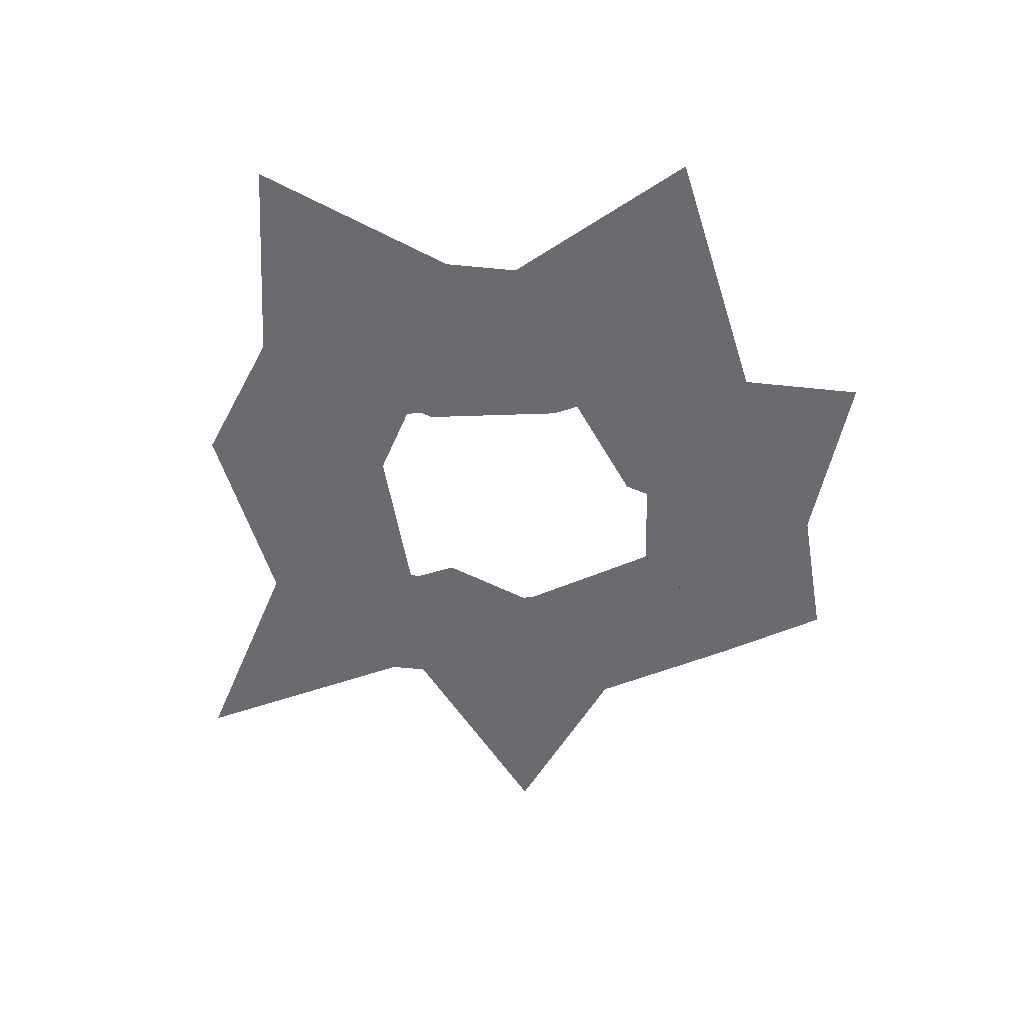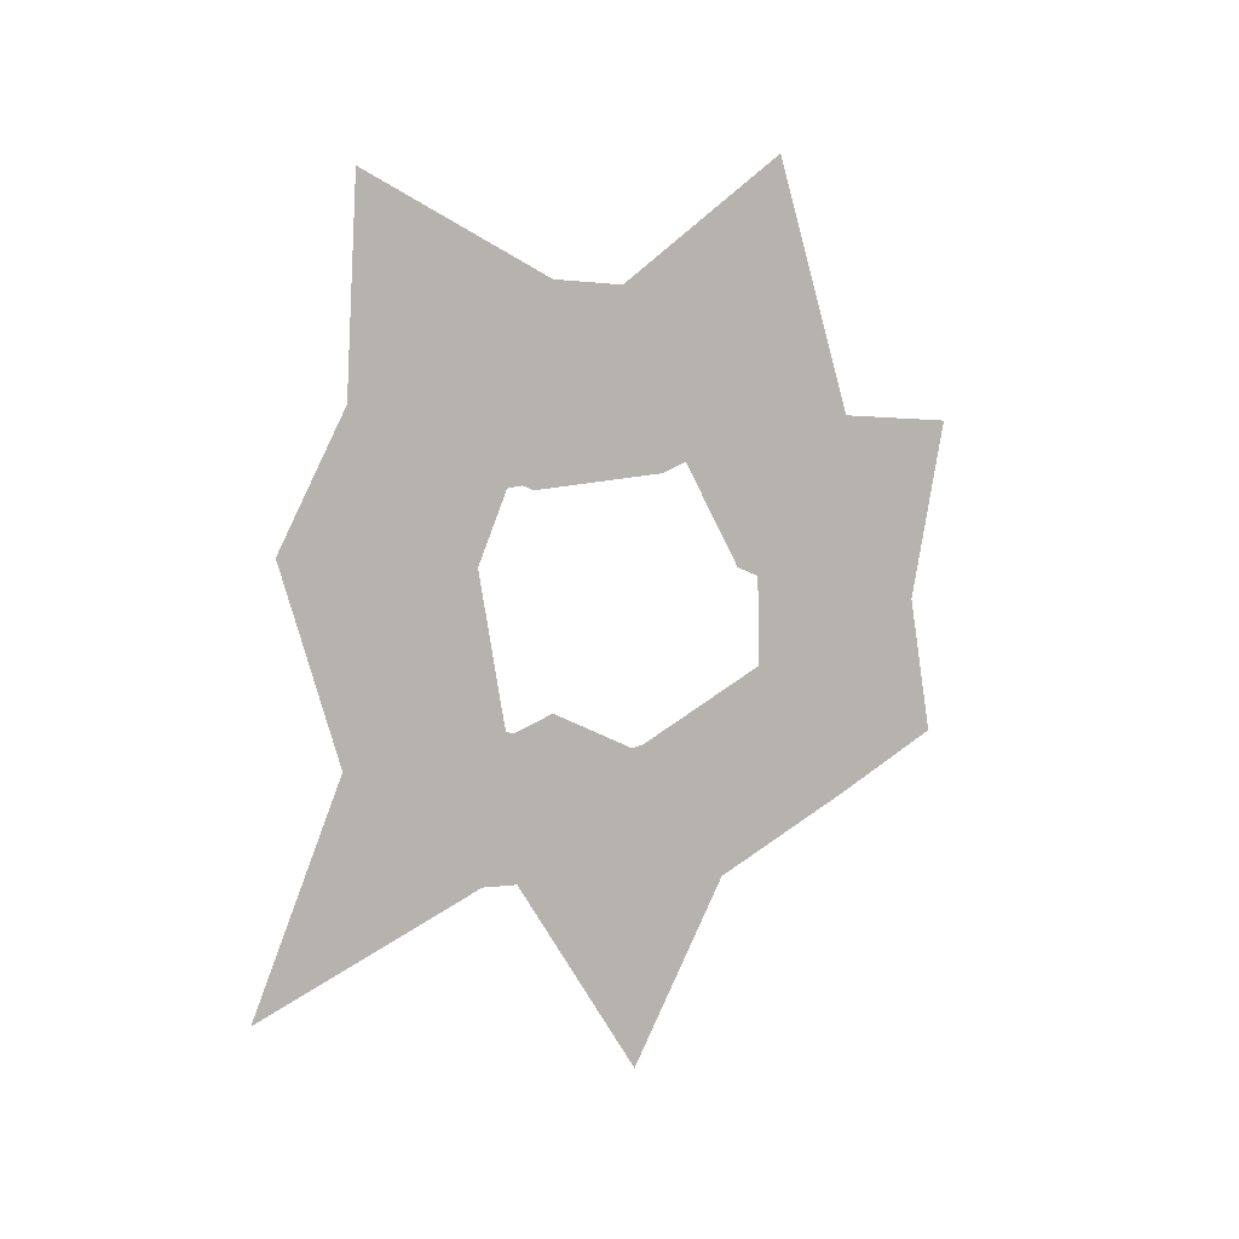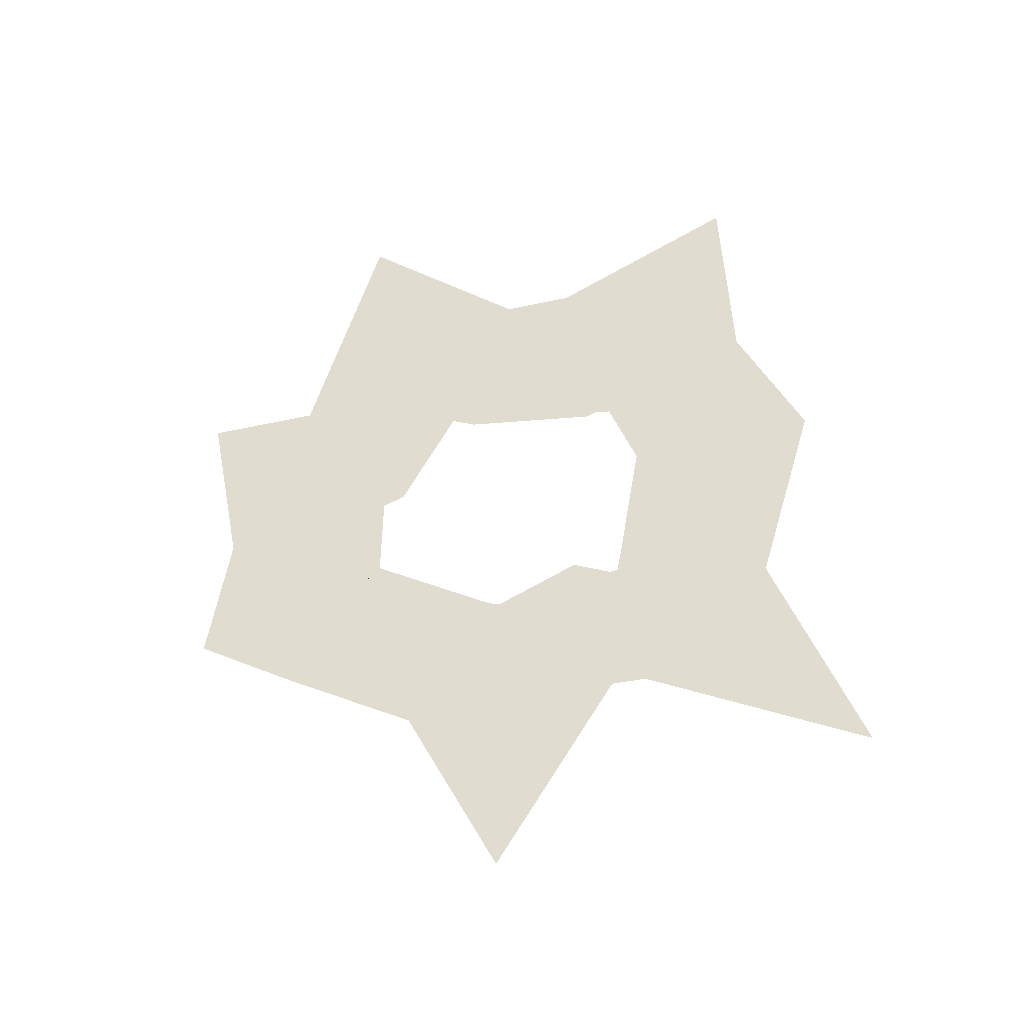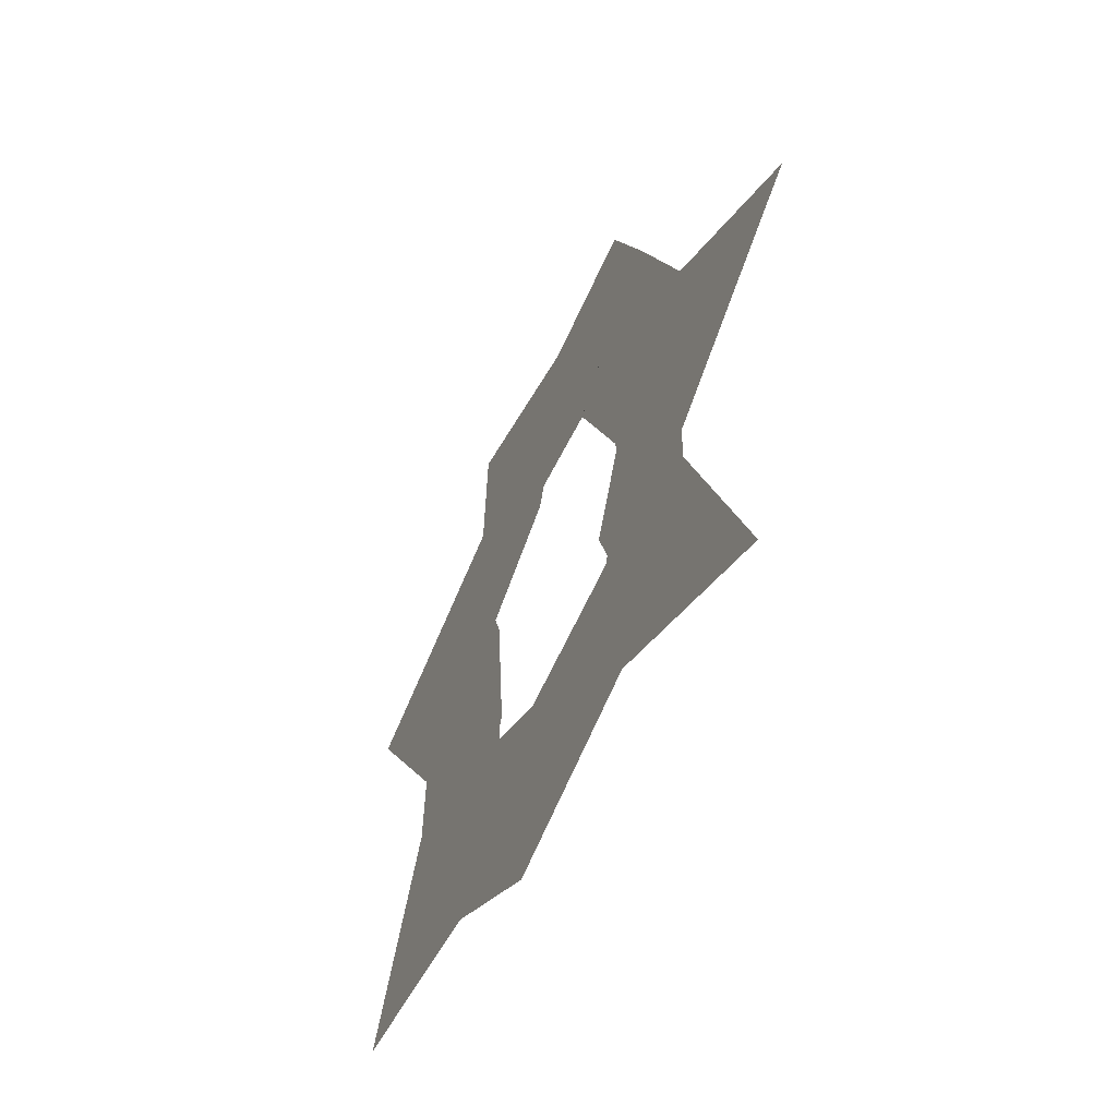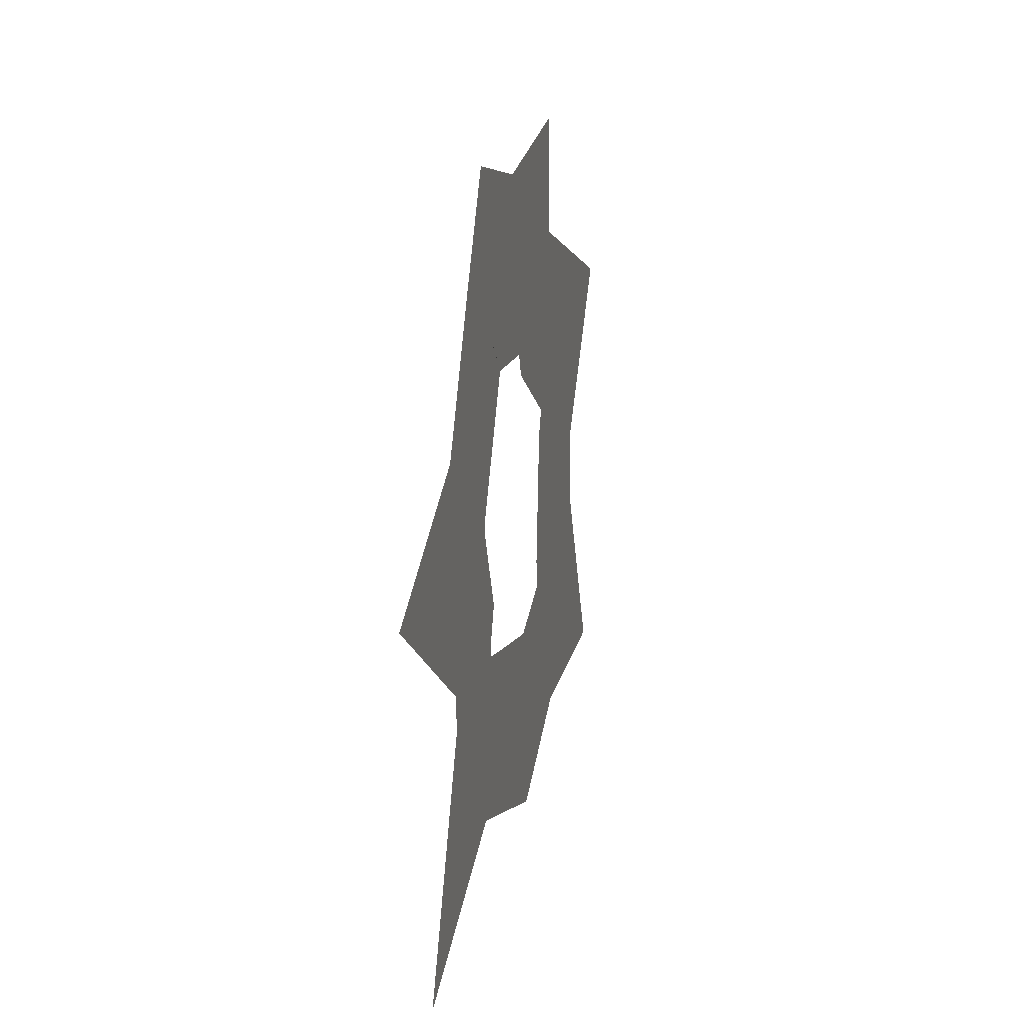
<metadata>
{"format":"obj","ext":"obj","renderer":"f3d","projection":"perspective","resolution":1024,"background":"white","views":[{"elev":36.0,"azim":94.7,"up":"+Z"},{"elev":6.9,"azim":61.8,"up":"+Z"},{"elev":-36.5,"azim":-77.3,"up":"+Z"},{"elev":-51.6,"azim":155.4,"up":"+Y"},{"elev":15.4,"azim":-168.0,"up":"+Y"}]}
</metadata>
<code>
g jackpot_lightning4_2_mesh
v -1.085e-08 0.7213 -0.4675
v 1.084e-07 0.5166 -0.2585
v -7.045e-08 0.5208 -0.2516
v -1.085e-08 0.7903 0.2539
v -1.085e-08 0.628 0.3187
v -1.301e-07 0.4294 0.09199
v -1.301e-07 0.4294 0.09199
v -2.493e-07 0.5103 0.05968
v -1.085e-08 0.797 -0.05007
v -2.493e-07 0.5103 0.05968
v -1.085e-08 0.5128 -0.05583
v -1.085e-08 0.06782 0.7036
v -1.301e-07 -0.3478 0.3811
v -1.085e-08 0.1352 0.4242
v -1.085e-08 0.06782 0.7036
v -1.085e-08 -0.3031 0.6704
v -1.085e-08 0.06782 0.7591
v -1.085e-08 -0.3497 0.783
v -1.085e-08 -0.6381 0.8106
v -1.085e-08 -0.6945 0.9559
v 1.084e-07 -0.2748 1.063
v 5.256e-07 -0.955 1.405
v -1.085e-08 -0.01824 1.049
v 1.084e-07 -0.2748 1.063
v -1.085e-08 0.4365 1.031
v 1.084e-07 0.5891 1.496
v -1.085e-08 -0.01824 1.049
v -1.085e-08 0.348 0.817
v -1.085e-08 -0.6589 0.5708
v -1.085e-08 -0.6381 0.8106
v -1.085e-08 0.348 0.817
v -1.085e-08 0.1352 0.4242
v -7.045e-08 0.2228 0.4596
v 4.876e-08 -0.7141 0.5936
v 4.876e-08 -0.8484 0.1715
v -1.085e-08 -0.6945 0.9559
v 5.256e-07 -0.955 1.405
v 4.876e-08 -0.9946 0.6699
v -1.085e-08 0.628 0.3187
v -7.045e-08 0.2228 0.4596
v -1.301e-07 0.4294 0.09199
v -1.085e-08 0.6538 0.334
v -1.085e-08 0.4365 1.031
v 2.276e-07 0.8668 0.6058
v 1.084e-07 0.5891 1.496
v -1.085e-08 0.9415 0.3165
v -1.085e-08 0.7903 0.2539
v 5.256e-07 1.285 0.5803
v 2.276e-07 0.8668 0.6058
v -1.085e-08 0.8672 -0.05007
v -1.085e-08 0.9415 0.3165
v -1.085e-08 0.9415 0.3165
v 4.876e-08 1.156 -0.05457
v 5.256e-07 1.285 0.5803
v -1.085e-08 0.8672 -0.05007
v -1.085e-08 0.797 -0.05007
v -1.085e-08 0.9239 -0.3827
v -1.085e-08 0.7363 -0.4825
v -1.085e-08 0.8023 -0.3371
v -1.085e-08 0.797 -0.05007
v -1.085e-08 0.8023 -0.3371
v -1.085e-08 0.5128 -0.05583
v 1.084e-07 0.5166 -0.2585
v -1.085e-08 0.7213 -0.4675
v 1.084e-07 0.5166 -0.2585
v -1.085e-08 0.1652 -0.7675
v -1.085e-08 0.162 -0.7598
v -7.045e-08 0.5208 -0.2516
v -7.045e-08 0.06191 -0.4914
v -1.085e-08 -0.01396 -1.098
v -7.045e-08 0.02741 -1.618
v 2.276e-07 0.3723 -0.9818
v -1.085e-08 0.7363 -0.4825
v 2.276e-07 0.3723 -0.9818
v 1.084e-07 0.8665 -0.7351
v -1.085e-08 0.9239 -0.3827
v 1.084e-07 0.8665 -0.7351
v -1.085e-08 1.239 -0.5373
v -1.085e-08 0.8672 -0.05007
v -1.085e-08 1.239 -0.5373
v 4.876e-08 1.156 -0.05457
v -1.085e-08 -0.01396 -1.098
v -1.085e-08 -0.01396 -0.8014
v -1.085e-08 -0.3642 -0.6424
v -7.045e-08 0.06191 -0.4914
v 1.084e-07 0.01759 -0.5019
v -1.085e-08 -0.3602 -0.6375
v 1.084e-07 0.01759 -0.5019
v -1.085e-08 -0.3602 -0.6375
v -7.045e-08 -0.2817 -0.3602
v -1.085e-08 -0.4937 -0.6227
v -7.045e-08 -0.2817 -0.3602
v -1.71e-06 -0.4241 -0.416
v -1.085e-08 -0.4986 -0.6371
v -1.085e-08 -0.3642 -0.6424
v 4.876e-08 -0.833 -0.7684
v -1.085e-08 -0.6608 -0.5831
v 4.876e-08 -0.7256 -0.5055
v -1.71e-06 -0.4241 -0.416
v -1.71e-06 -0.4537 -0.409
v 3.468e-07 -0.5427 -0.9198
v 1.084e-07 -0.4159 -0.9248
v -1.085e-08 -0.4986 -0.6371
v -7.857e-07 -1.347 -1.276
v 3.468e-07 -0.5427 -0.9198
v -1.085e-08 -0.01396 -1.098
v 1.084e-07 -0.4159 -0.9248
v -7.045e-08 0.02741 -1.618
v 4.876e-08 -0.7256 -0.5055
v 4.876e-08 -0.7028 -0.496
v 4.876e-08 -0.9323 0.1715
v -1.71e-06 -0.4537 -0.409
v 1.926e-06 -0.4696 -0.3251
v 4.876e-08 -0.8484 0.1715
v 1.926e-06 -0.4696 -0.3251
v -1.085e-08 -0.5501 0.1372
v 4.876e-08 -0.9323 0.1715
v 4.876e-08 -0.9946 0.6699
v 4.876e-08 -1.238 0.1991
v -1.085e-08 -0.6381 0.8106
v -1.085e-08 -0.4441 0.3909
v -3.089e-07 -0.3886 0.3981
v -1.085e-08 -0.6381 0.8106
v -1.085e-08 -0.6589 0.5708
v 4.876e-08 -0.8484 0.1715
v -1.085e-08 -0.5501 0.1372
v -1.085e-08 -0.4441 0.3909
v 4.876e-08 -0.833 -0.7684
v -7.045e-08 -1.027 -0.4917
v -7.857e-07 -1.347 -1.276
v 4.876e-08 -0.7256 -0.5055
v 4.876e-08 -0.9323 0.1715
v 4.876e-08 -1.238 0.1991
v -7.045e-08 -1.027 -0.4917
v -1.085e-08 -0.3031 0.6704
v -1.085e-08 -0.6381 0.8106
v -3.089e-07 -0.3886 0.3981
v -1.301e-07 -0.3478 0.3811
g jackpot_lightning4_2_mesh_0
f 3 2 1
f 6 5 4
f 8 7 4
f 10 4 9
f 11 10 9
f 14 13 12
f 13 16 15
f 15 16 17
f 16 18 17
f 16 19 18
f 19 20 18
f 21 18 20
f 22 21 20
f 23 17 18
f 24 23 18
f 15 17 25
f 26 25 17
f 27 26 17
f 28 15 25
f 30 29 20
f 32 15 31
f 33 32 31
f 29 35 34
f 29 34 36
f 37 36 34
f 38 37 34
f 40 31 39
f 41 40 39
f 39 28 42
f 28 43 42
f 44 42 43
f 45 44 43
f 39 42 46
f 47 39 46
f 48 46 42
f 49 48 42
f 47 51 50
f 53 50 52
f 54 53 52
f 56 47 55
f 56 55 57
f 59 57 58
f 61 60 57
f 62 60 61
f 63 62 61
f 64 61 58
f 65 61 64
f 64 58 66
f 67 64 66
f 68 64 67
f 69 68 67
f 67 66 70
f 71 70 66
f 72 71 66
f 74 66 73
f 75 74 73
f 77 73 76
f 78 77 76
f 80 76 79
f 81 80 79
f 83 67 82
f 83 82 84
f 85 67 83
f 86 85 83
f 87 83 84
f 88 83 87
f 90 88 89
f 92 87 91
f 93 92 91
f 91 87 94
f 87 95 94
f 91 94 96
f 97 91 96
f 97 96 98
f 99 91 97
f 100 99 97
f 102 101 95
f 101 103 95
f 104 96 103
f 105 104 103
f 107 95 106
f 108 107 106
f 110 97 109
f 110 109 111
f 112 97 110
f 113 112 110
f 115 110 114
f 116 115 114
f 114 110 117
f 114 117 34
f 118 34 117
f 119 118 117
f 122 121 120
f 121 124 123
f 126 125 124
f 127 126 124
f 130 129 128
f 129 131 128
f 133 132 131
f 134 133 131
f 137 136 135
f 138 137 135

</code>
